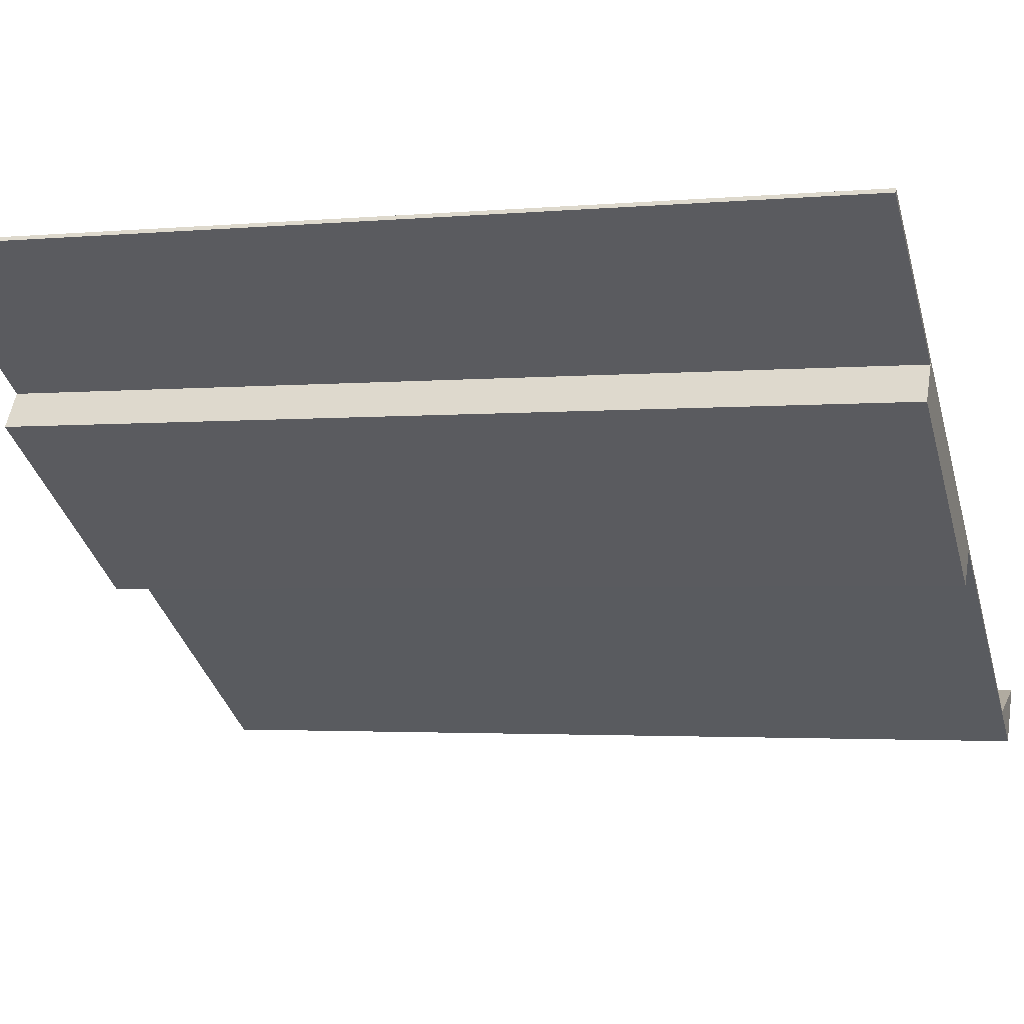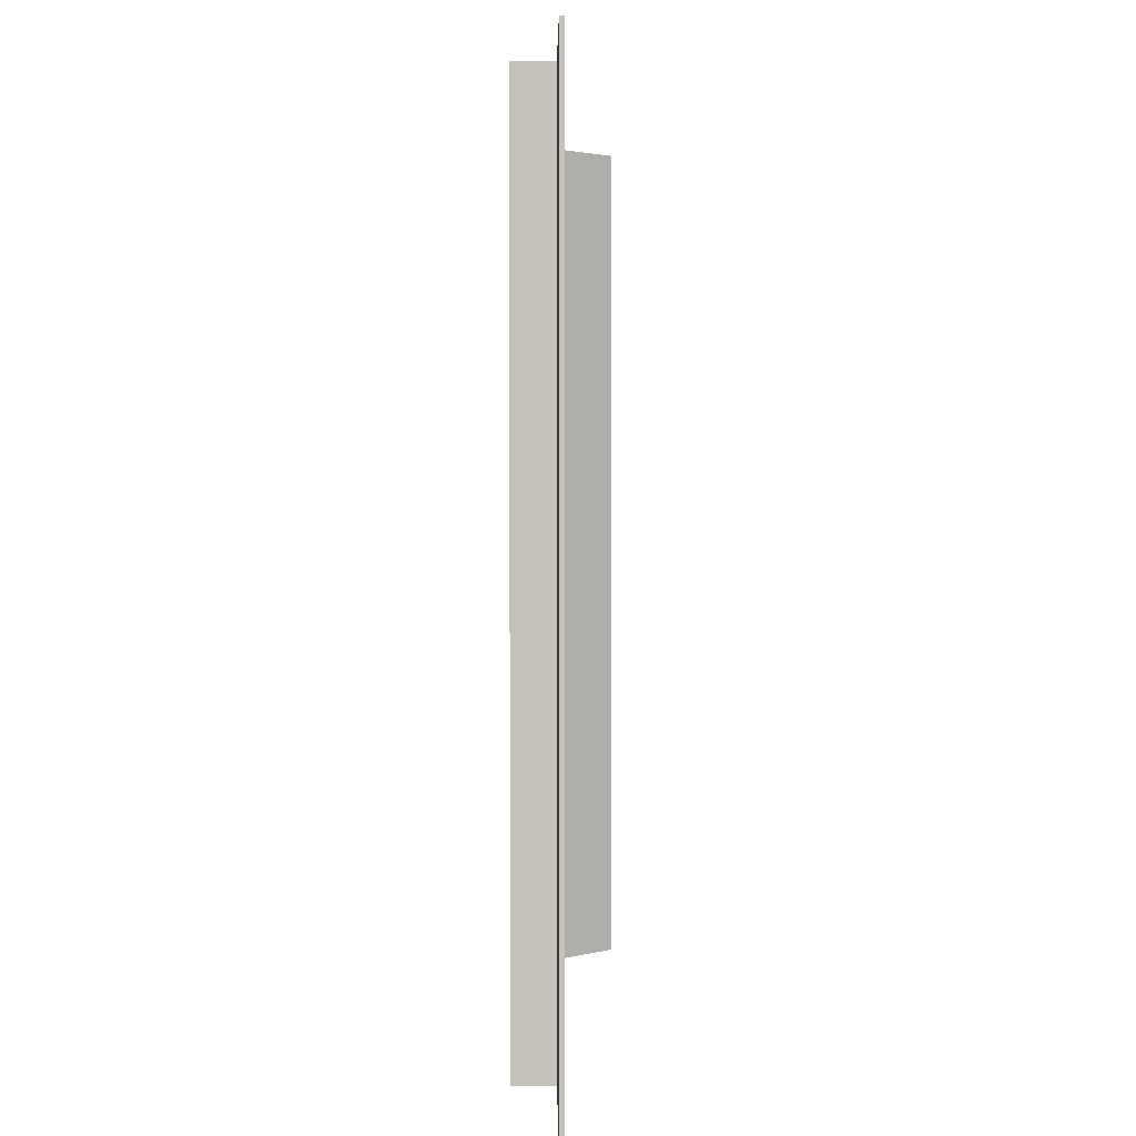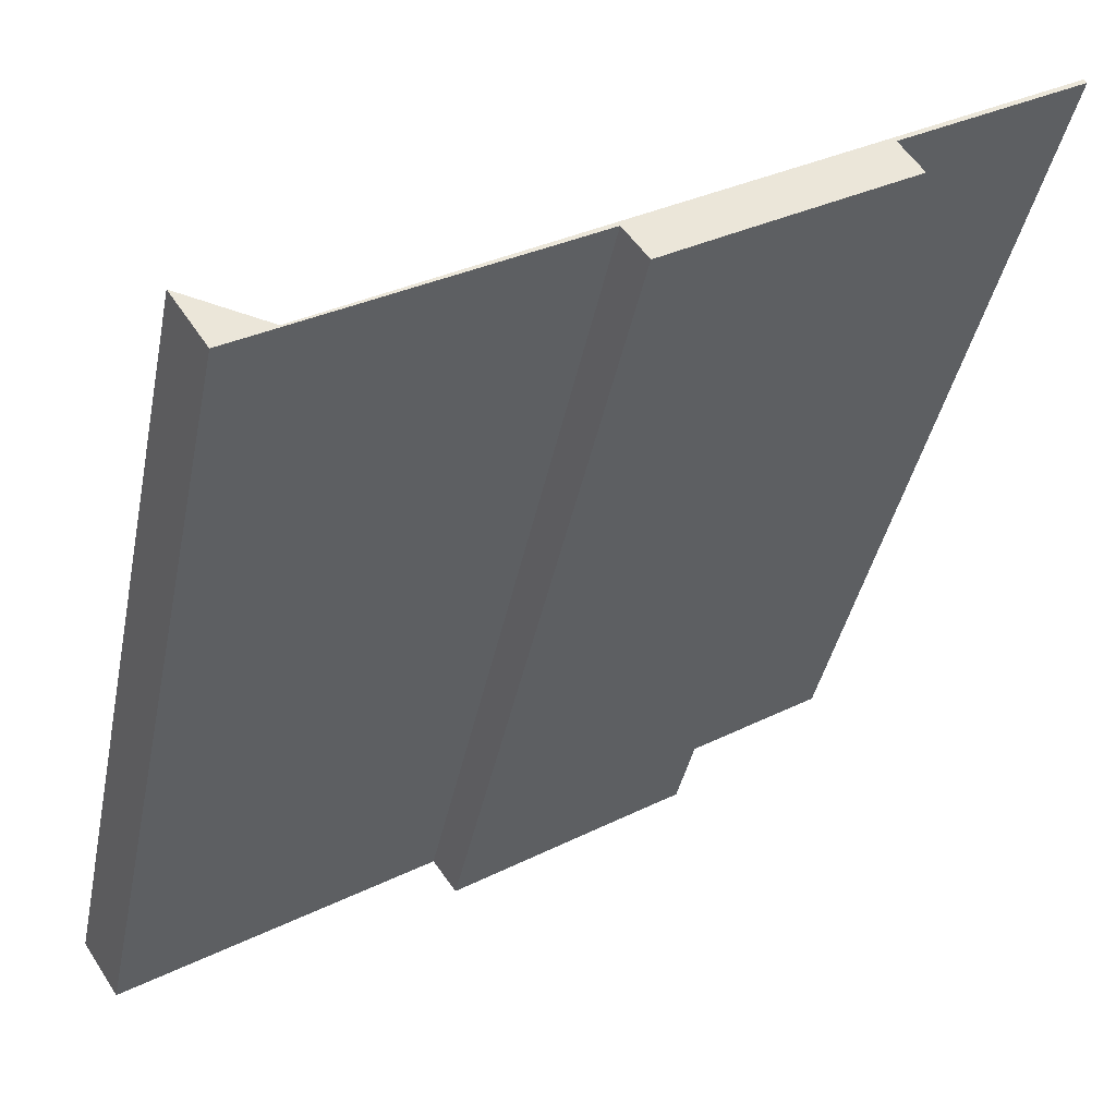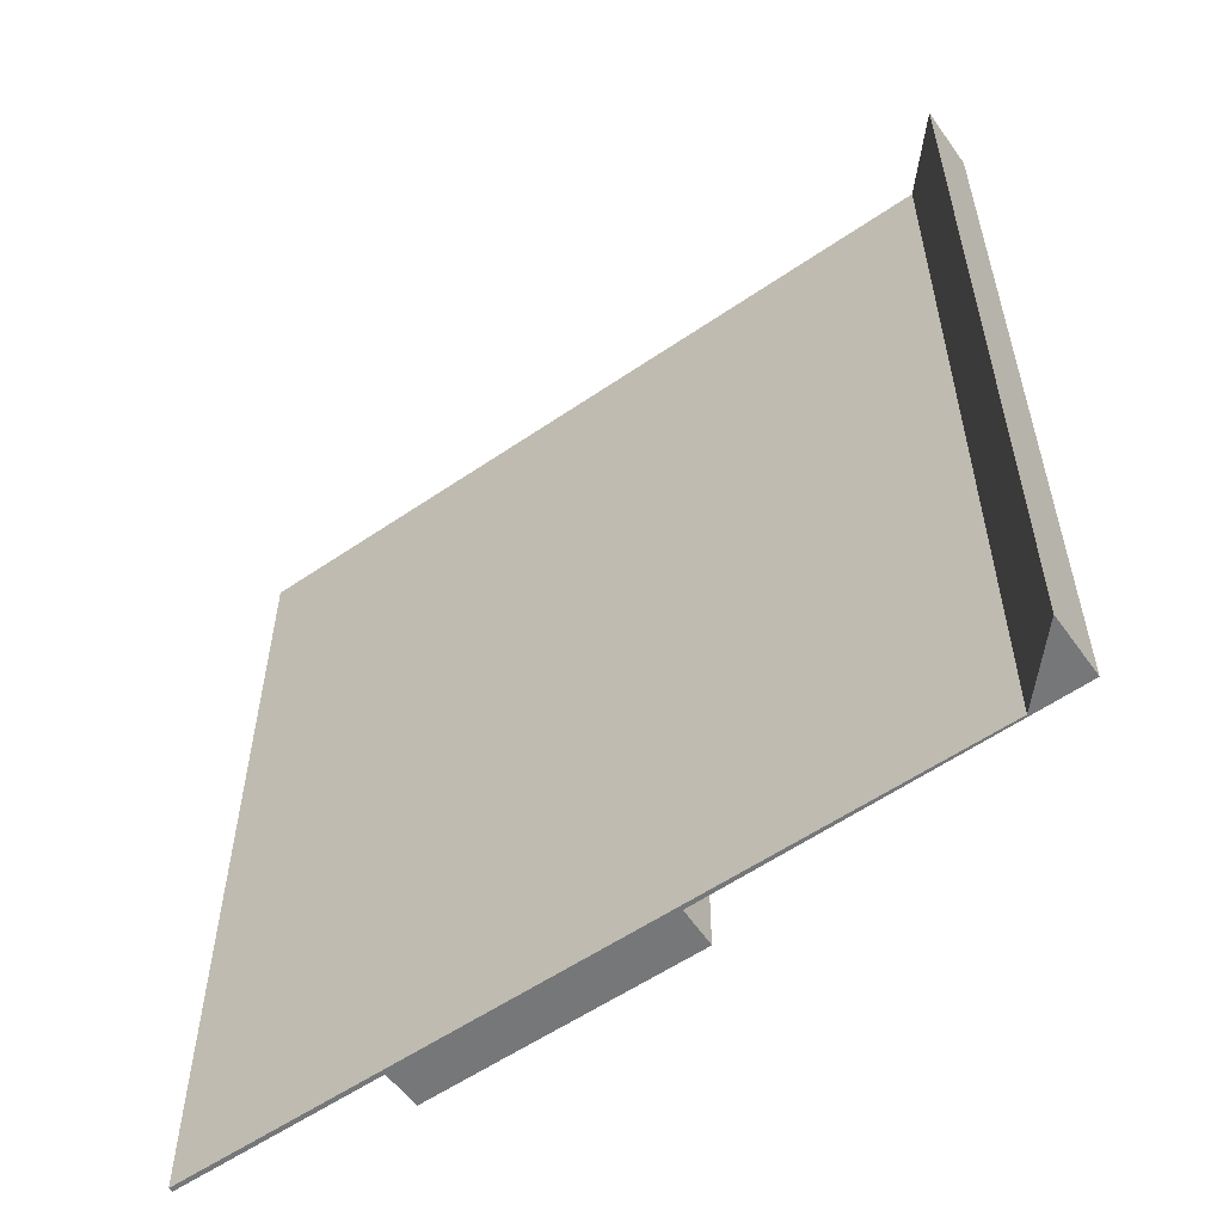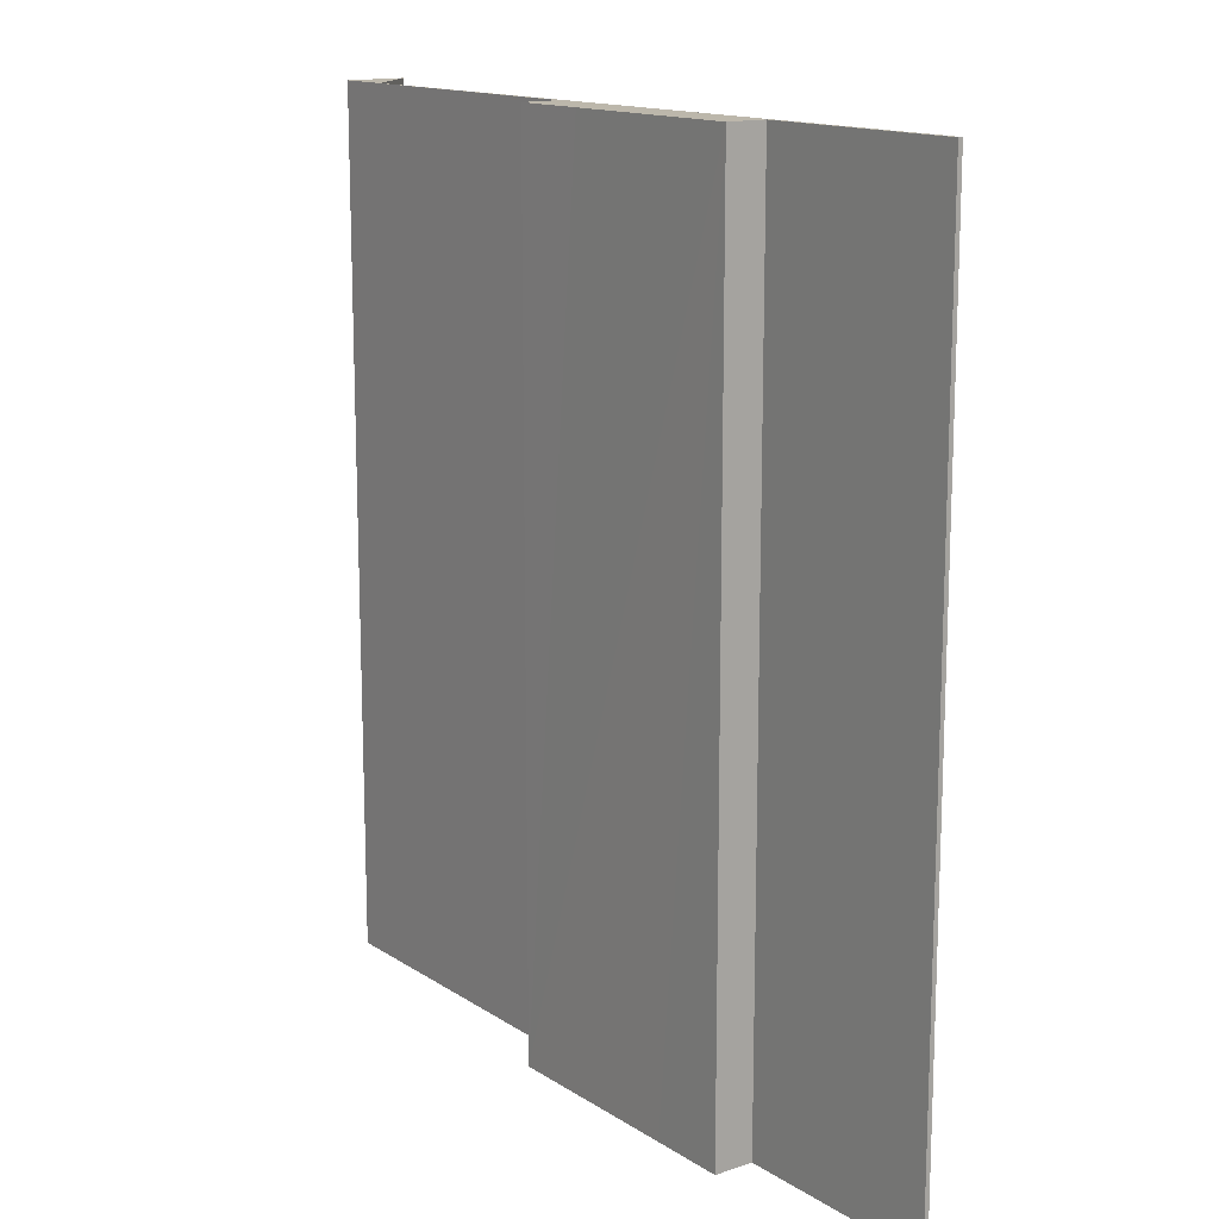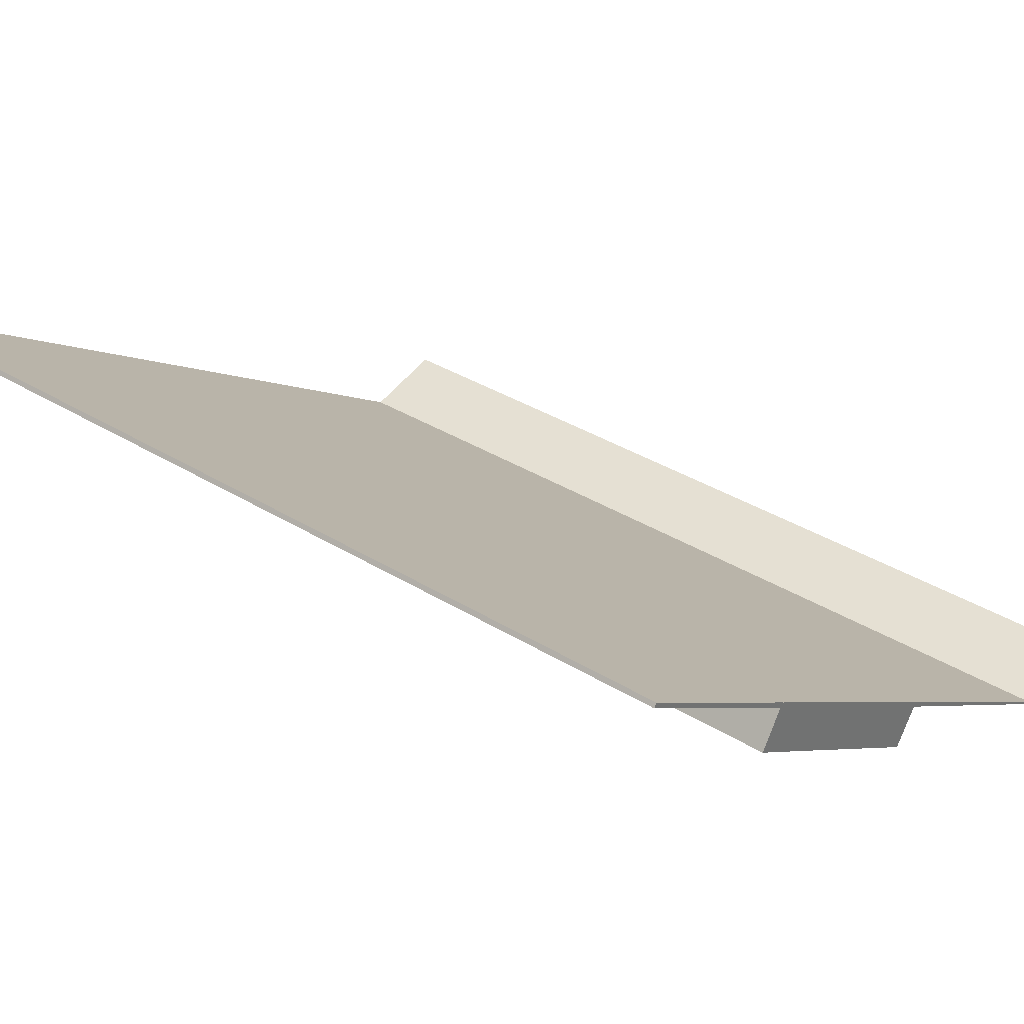
<metadata>
{"format":"obj","ext":"obj","renderer":"f3d","projection":"perspective","resolution":1024,"background":"white","views":[{"elev":-2.5,"azim":-71.9,"up":"+Z"},{"elev":2.0,"azim":-57.5,"up":"+Y"},{"elev":-40.7,"azim":168.6,"up":"+Z"},{"elev":-57.0,"azim":68.8,"up":"+Y"},{"elev":14.3,"azim":-92.9,"up":"+Y"},{"elev":35.8,"azim":-50.9,"up":"+Z"}]}
</metadata>
<code>
v  2.9 16.15 -2.785
v  3.306 16.15 -2.166
v  4.124 16.15 -3.584
v  13.09 16.15 -8.522
v  12.22 16.15 -7.915
v  13.74 16.15 -7.551
v  7.603 16.15 -4.981
v  1.279 16.15 -0.737
v  7.173 16.15 -5.585
v  5.952 16.15 -4.78
v  1.163 16.15 -0.762
v  0.047 16.15 0.071
v  0 16.15 9.889e-16
v  0 0 0
v  0.047 -4.348e-18 0.071
v  2.9 1.705e-16 -2.785
v  3.306 1.326e-16 -2.166
v  12.22 4.847e-16 -7.915
v  1.279 4.513e-17 -0.737
v  13.74 4.624e-16 -7.551
v  13.09 5.218e-16 -8.522
v  7.603 3.05e-16 -4.981
v  7.173 3.42e-16 -5.585
v  4.124 2.195e-16 -3.584
v  5.952 2.927e-16 -4.78
v  1.163 4.666e-17 -0.762
g defaultobject
f 1 2 3
f 4 5 6
f 5 4 7
f 5 7 8
f 8 7 2
f 2 7 9
f 2 9 10
f 2 10 3
f 8 2 11
f 8 11 12
f 12 11 13
f 14 12 13
f 12 14 15
f 16 2 1
f 2 16 17
f 15 8 12
f 8 15 5
f 5 15 18
f 18 15 19
f 18 6 5
f 6 18 20
f 20 4 6
f 4 20 21
f 22 9 7
f 9 22 23
f 21 7 4
f 7 21 22
f 23 10 9
f 10 23 3
f 3 23 1
f 1 23 24
f 1 24 16
f 24 23 25
f 11 14 13
f 14 11 2
f 14 2 26
f 26 2 17
f 21 18 22
f 18 21 20
f 22 18 19
f 22 19 17
f 22 17 23
f 23 17 25
f 25 17 24
f 24 17 16
f 17 19 26
f 26 19 15
f 26 15 14

</code>
